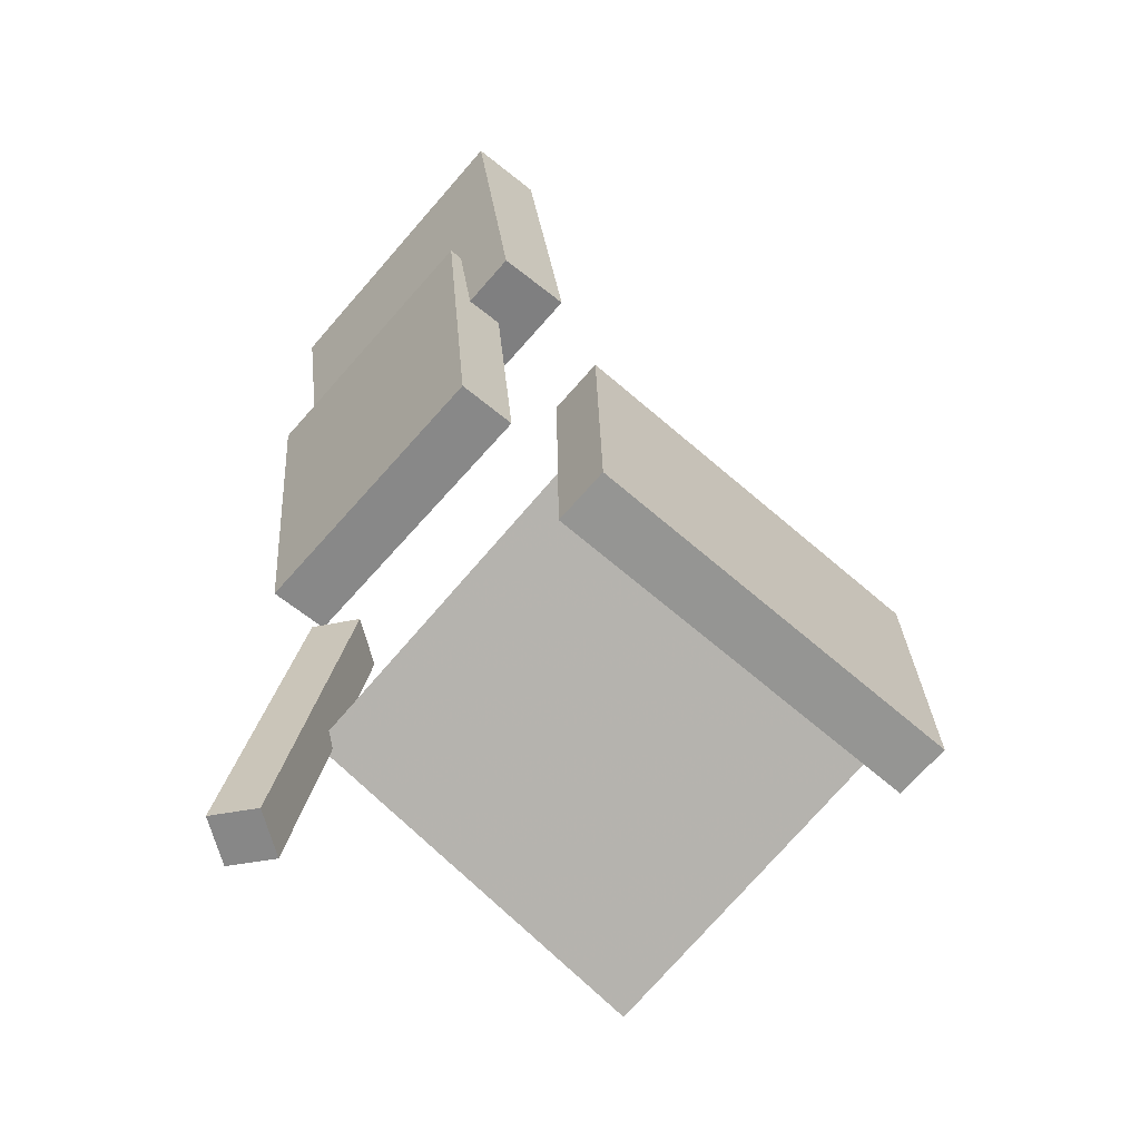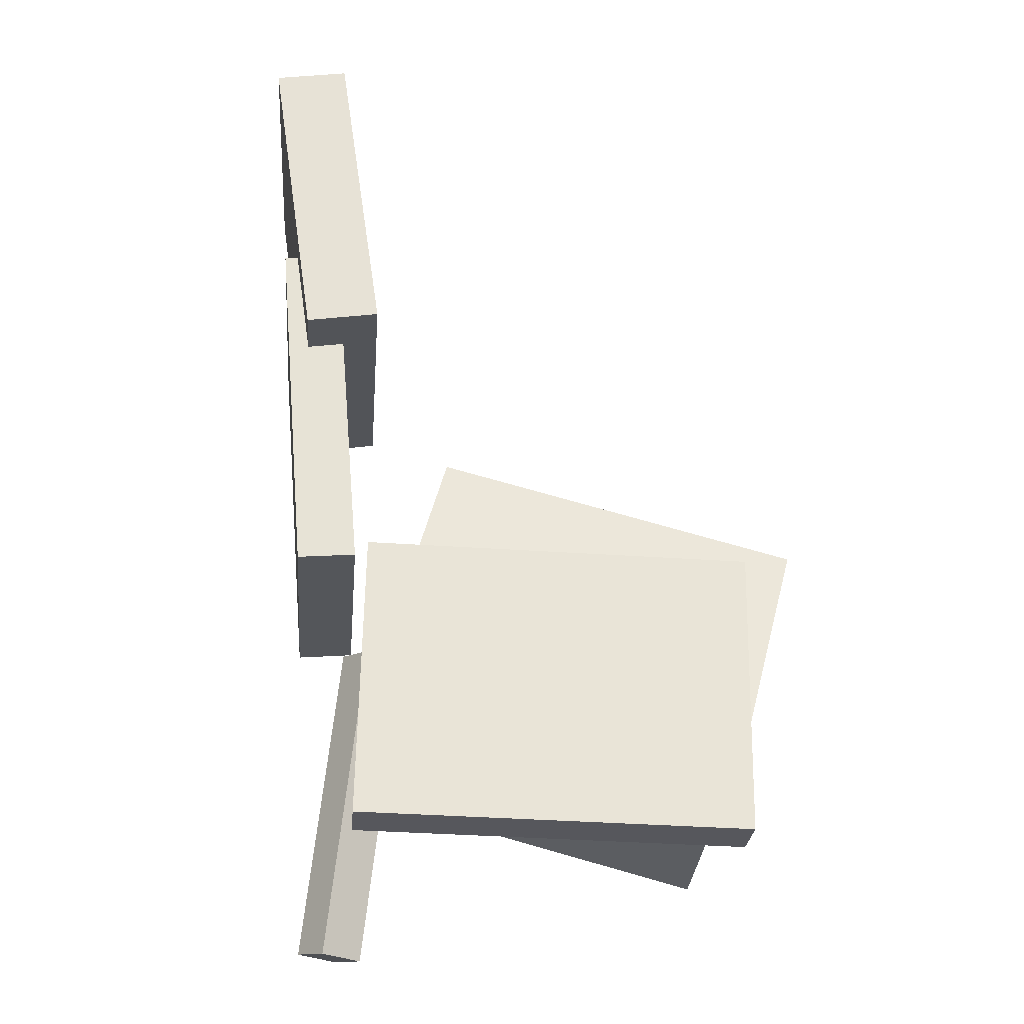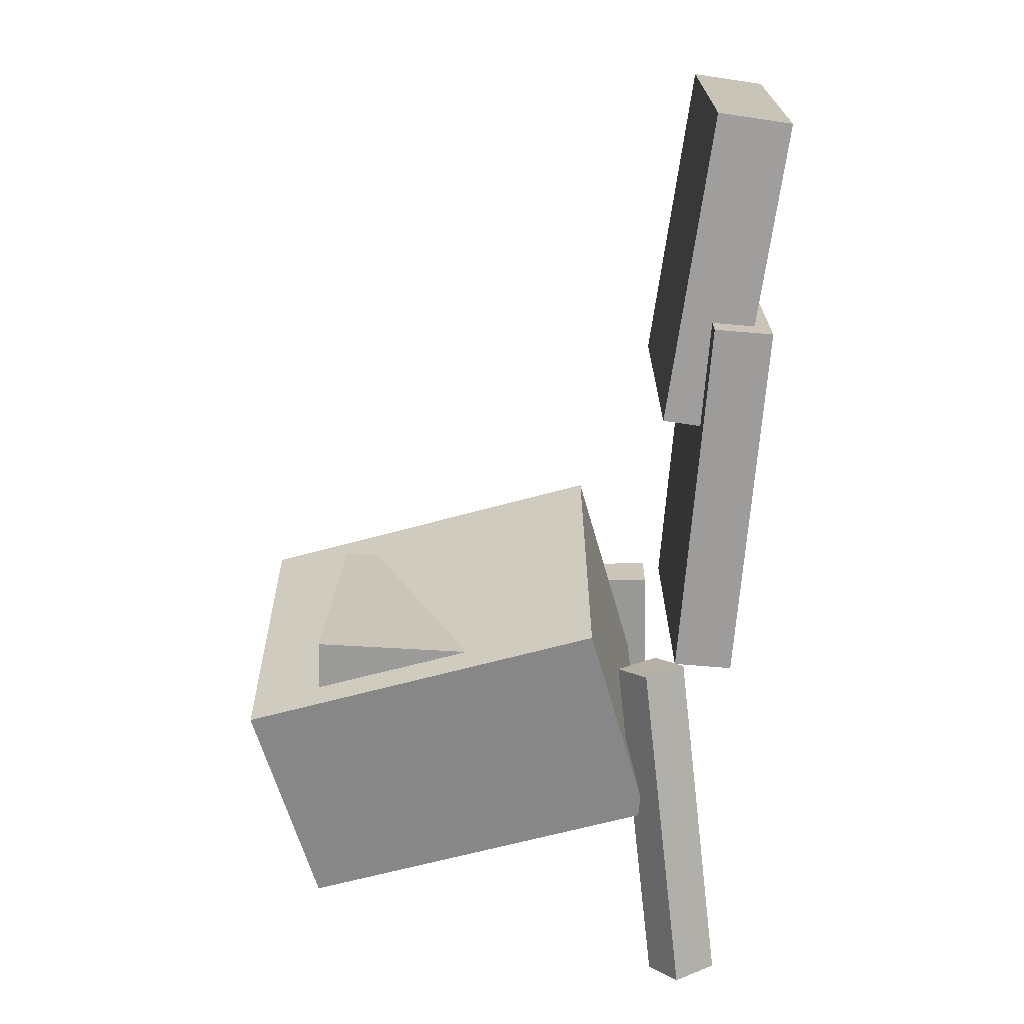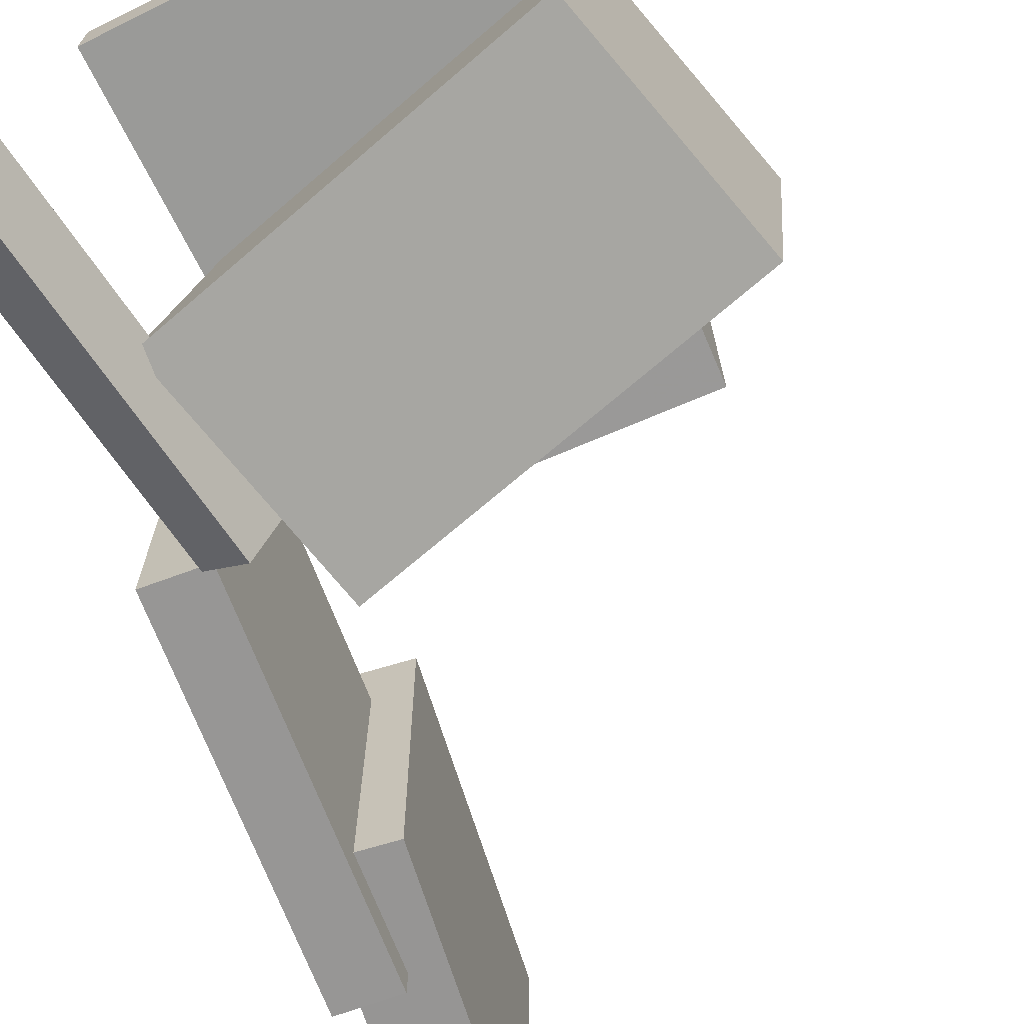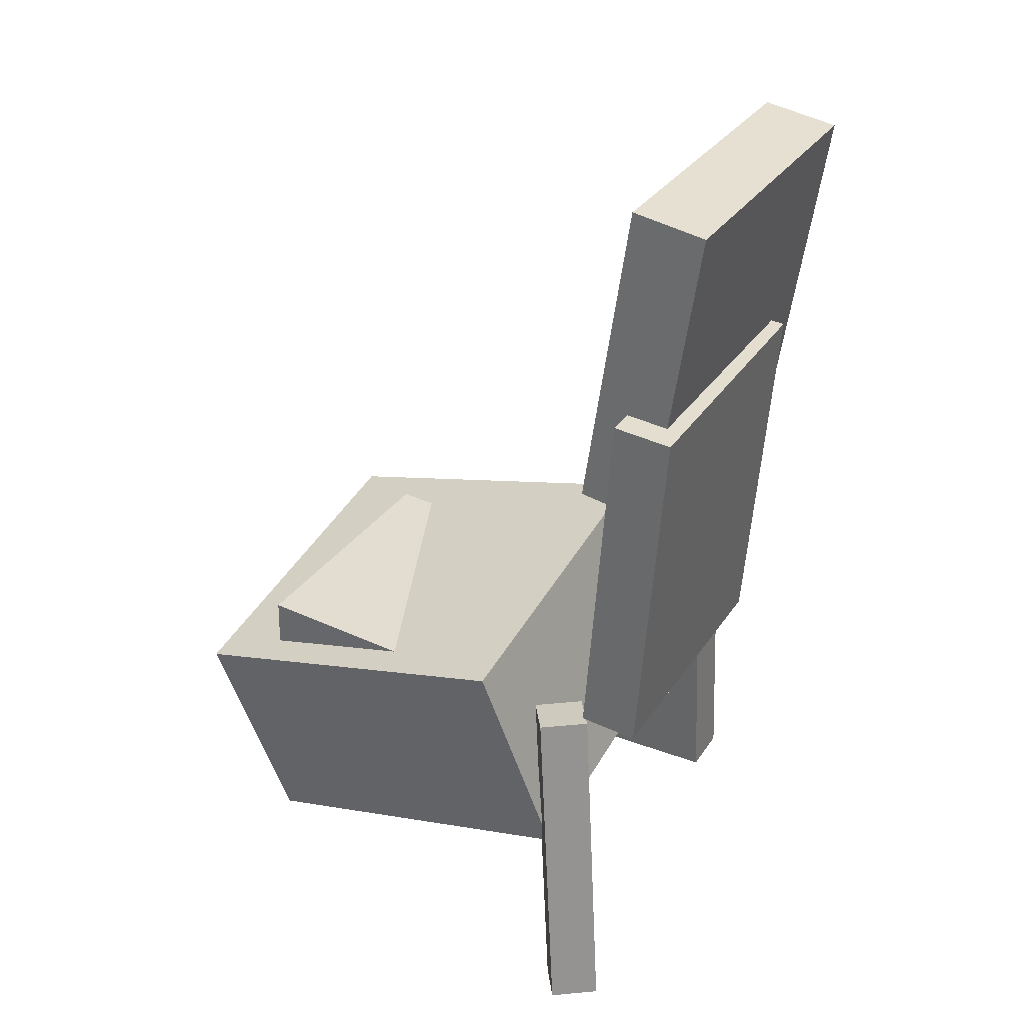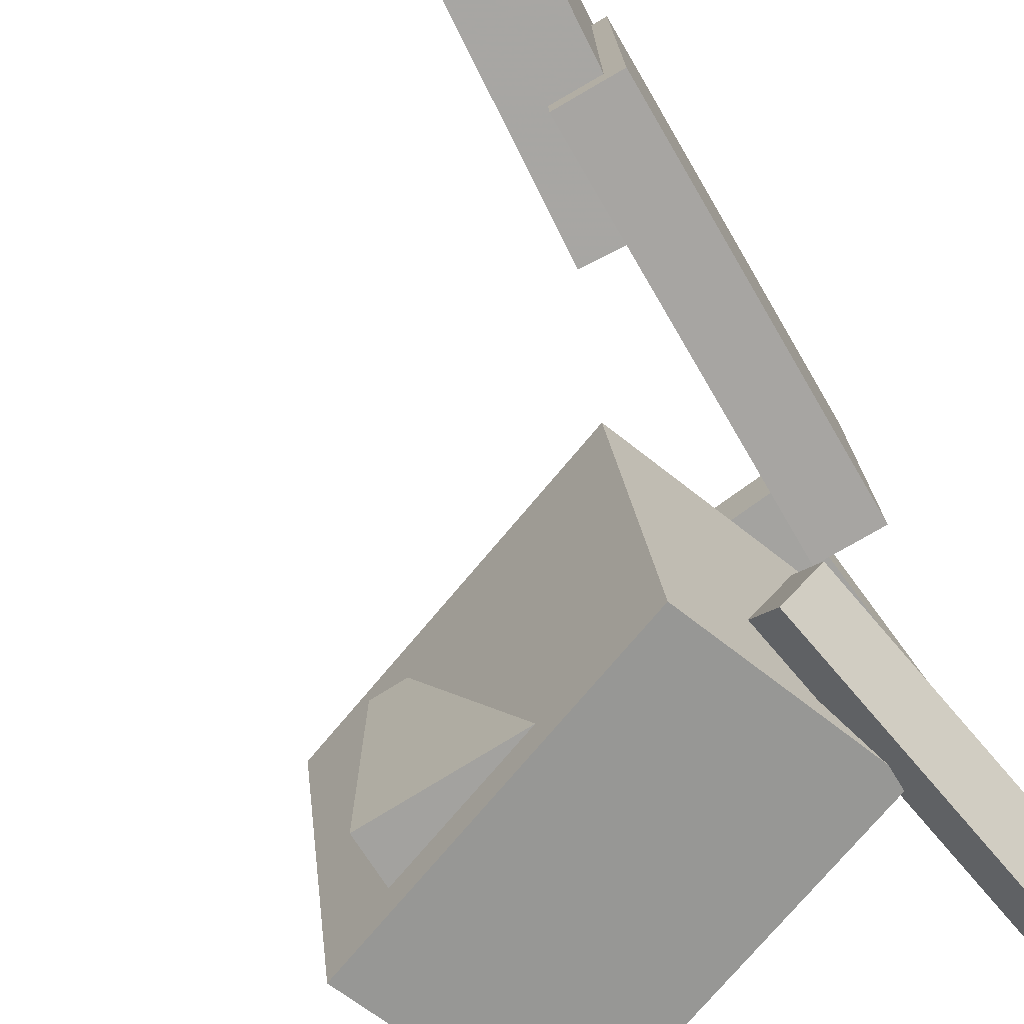
<metadata>
{"format":"obj","ext":"obj","renderer":"f3d","projection":"perspective","resolution":1024,"background":"white","views":[{"elev":-64.6,"azim":-40.9,"up":"+Y"},{"elev":-25.0,"azim":-4.6,"up":"+Y"},{"elev":18.7,"azim":-179.4,"up":"+Y"},{"elev":-67.1,"azim":25.4,"up":"+Z"},{"elev":32.3,"azim":-150.9,"up":"+Y"},{"elev":-74.6,"azim":-145.1,"up":"+Z"}]}
</metadata>
<code>
v -0.1156 -0.09506 0.124
v -0.1201 -0.3029 0.133
v -0.1155 -0.09335 0.1638
v -0.1201 -0.3012 0.1727
v 0.1654 -0.1012 0.1242
v 0.1608 -0.309 0.1331
v 0.1654 -0.09947 0.1639
v 0.1609 -0.3073 0.1728
f 1.0 7.0 5.0
f 1.0 3.0 7.0
f 1.0 4.0 3.0
f 1.0 2.0 4.0
f 3.0 8.0 7.0
f 3.0 4.0 8.0
f 5.0 7.0 8.0
f 5.0 8.0 6.0
f 1.0 5.0 6.0
f 1.0 6.0 2.0
f 2.0 6.0 8.0
f 2.0 8.0 4.0
v -0.105 -0.199 -0.1347
v -0.1011 -0.1586 0.1212
v -0.05904 -0.03564 -0.1612
v -0.05515 0.00482 0.09465
v 0.1619 -0.2729 -0.1271
v 0.1658 -0.2324 0.1288
v 0.2079 -0.1095 -0.1536
v 0.2118 -0.06906 0.1023
f 9.0 15.0 13.0
f 9.0 11.0 15.0
f 9.0 12.0 11.0
f 9.0 10.0 12.0
f 11.0 16.0 15.0
f 11.0 12.0 16.0
f 13.0 15.0 16.0
f 13.0 16.0 14.0
f 9.0 13.0 14.0
f 9.0 14.0 10.0
f 10.0 14.0 16.0
f 10.0 16.0 12.0
v -0.1483 0.3582 0.1248
v -0.114 0.1231 0.1263
v -0.1479 0.3567 -0.106
v -0.1135 0.1217 -0.1045
v -0.2035 0.3501 0.1247
v -0.1691 0.115 0.1262
v -0.203 0.3487 -0.106
v -0.1686 0.1136 -0.1045
f 17.0 23.0 21.0
f 17.0 19.0 23.0
f 17.0 20.0 19.0
f 17.0 18.0 20.0
f 19.0 24.0 23.0
f 19.0 20.0 24.0
f 21.0 23.0 24.0
f 21.0 24.0 22.0
f 17.0 21.0 22.0
f 17.0 22.0 18.0
f 18.0 22.0 24.0
f 18.0 24.0 20.0
v -0.04558 -0.05736 0.0591
v -0.04337 -0.1103 0.06045
v 0.1496 -0.04907 0.0639
v 0.1518 -0.102 0.06525
v -0.04056 -0.06215 -0.1367
v -0.03835 -0.1151 -0.1354
v 0.1546 -0.05387 -0.1319
v 0.1568 -0.1068 -0.1306
f 25.0 31.0 29.0
f 25.0 27.0 31.0
f 25.0 28.0 27.0
f 25.0 26.0 28.0
f 27.0 32.0 31.0
f 27.0 28.0 32.0
f 29.0 31.0 32.0
f 29.0 32.0 30.0
f 25.0 29.0 30.0
f 25.0 30.0 26.0
f 26.0 30.0 32.0
f 26.0 32.0 28.0
v -0.1928 0.195 -0.1251
v -0.1915 0.1993 0.08211
v -0.1488 0.1986 -0.1255
v -0.1475 0.2029 0.08177
v -0.1704 -0.07812 -0.1196
v -0.1691 -0.0738 0.08766
v -0.1264 -0.07452 -0.1199
v -0.1251 -0.0702 0.08733
f 33.0 39.0 37.0
f 33.0 35.0 39.0
f 33.0 36.0 35.0
f 33.0 34.0 36.0
f 35.0 40.0 39.0
f 35.0 36.0 40.0
f 37.0 39.0 40.0
f 37.0 40.0 38.0
f 33.0 37.0 38.0
f 33.0 38.0 34.0
f 34.0 38.0 40.0
f 34.0 40.0 36.0
v -0.1408 -0.3334 -0.1227
v -0.1124 -0.07973 -0.095
v -0.1612 -0.3278 -0.1525
v -0.1328 -0.07418 -0.1249
v -0.1103 -0.3345 -0.1437
v -0.08191 -0.08085 -0.116
v -0.1307 -0.3289 -0.1735
v -0.1023 -0.07531 -0.1459
f 41.0 47.0 45.0
f 41.0 43.0 47.0
f 41.0 44.0 43.0
f 41.0 42.0 44.0
f 43.0 48.0 47.0
f 43.0 44.0 48.0
f 45.0 47.0 48.0
f 45.0 48.0 46.0
f 41.0 45.0 46.0
f 41.0 46.0 42.0
f 42.0 46.0 48.0
f 42.0 48.0 44.0

</code>
